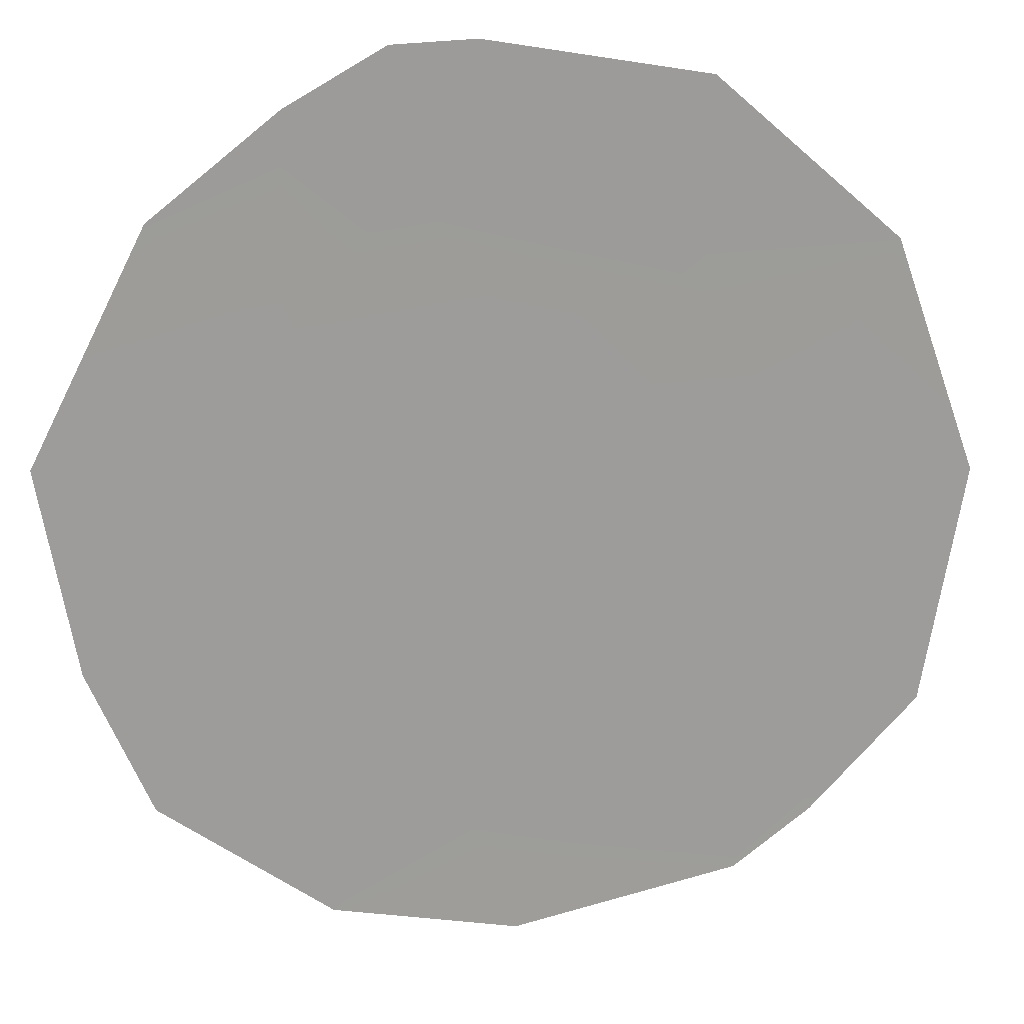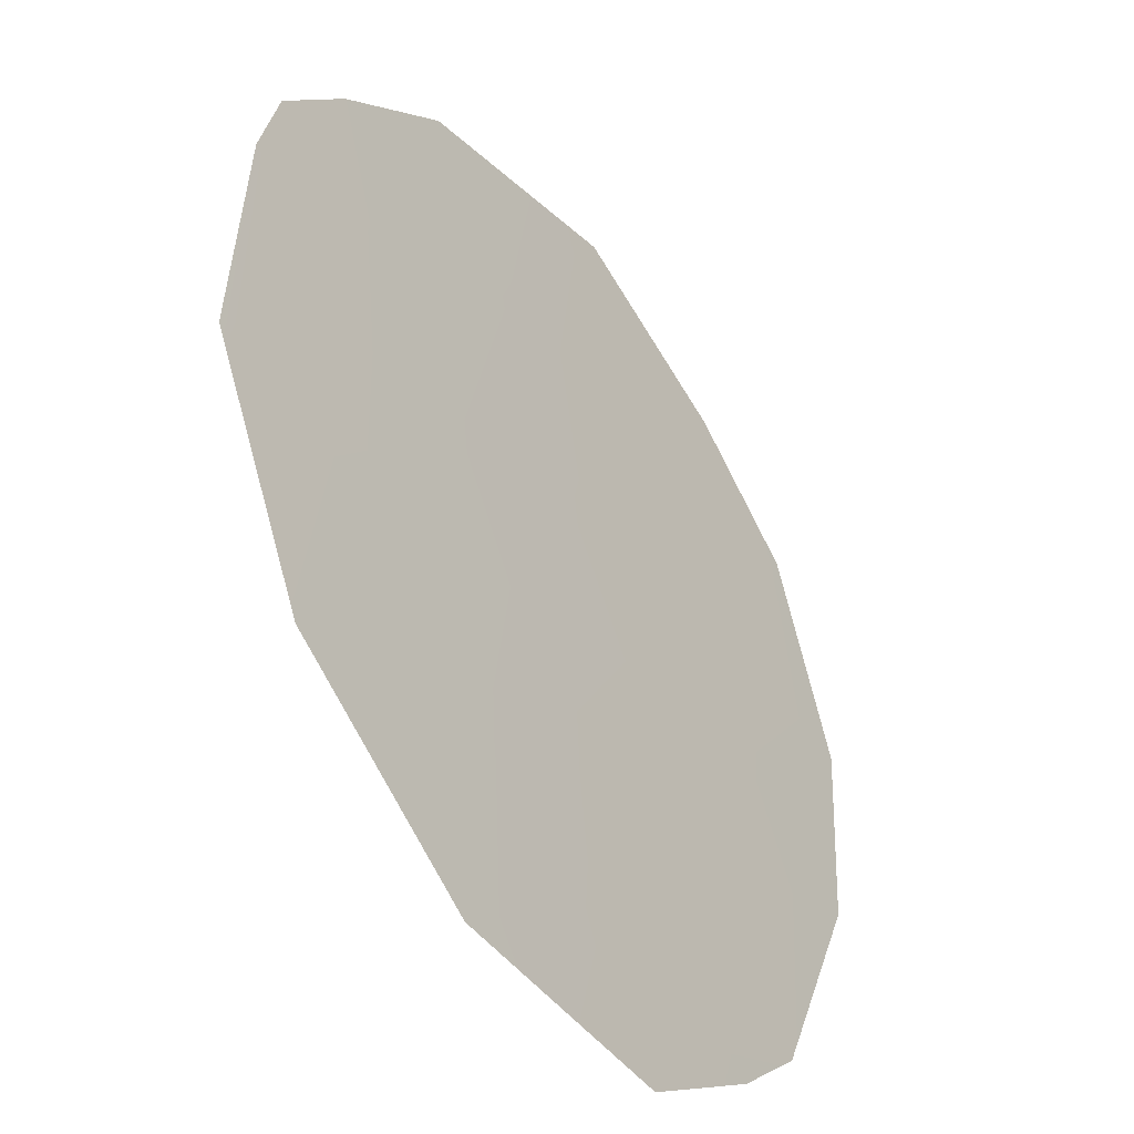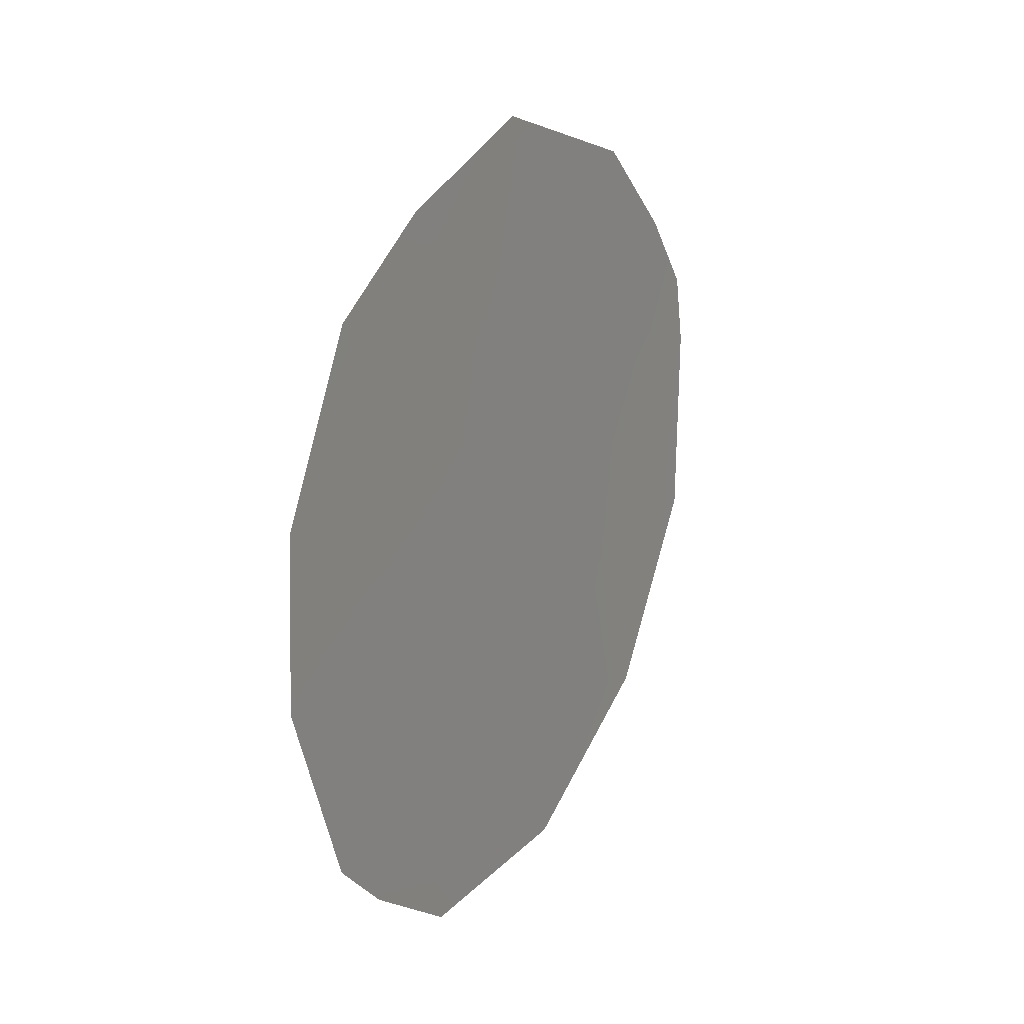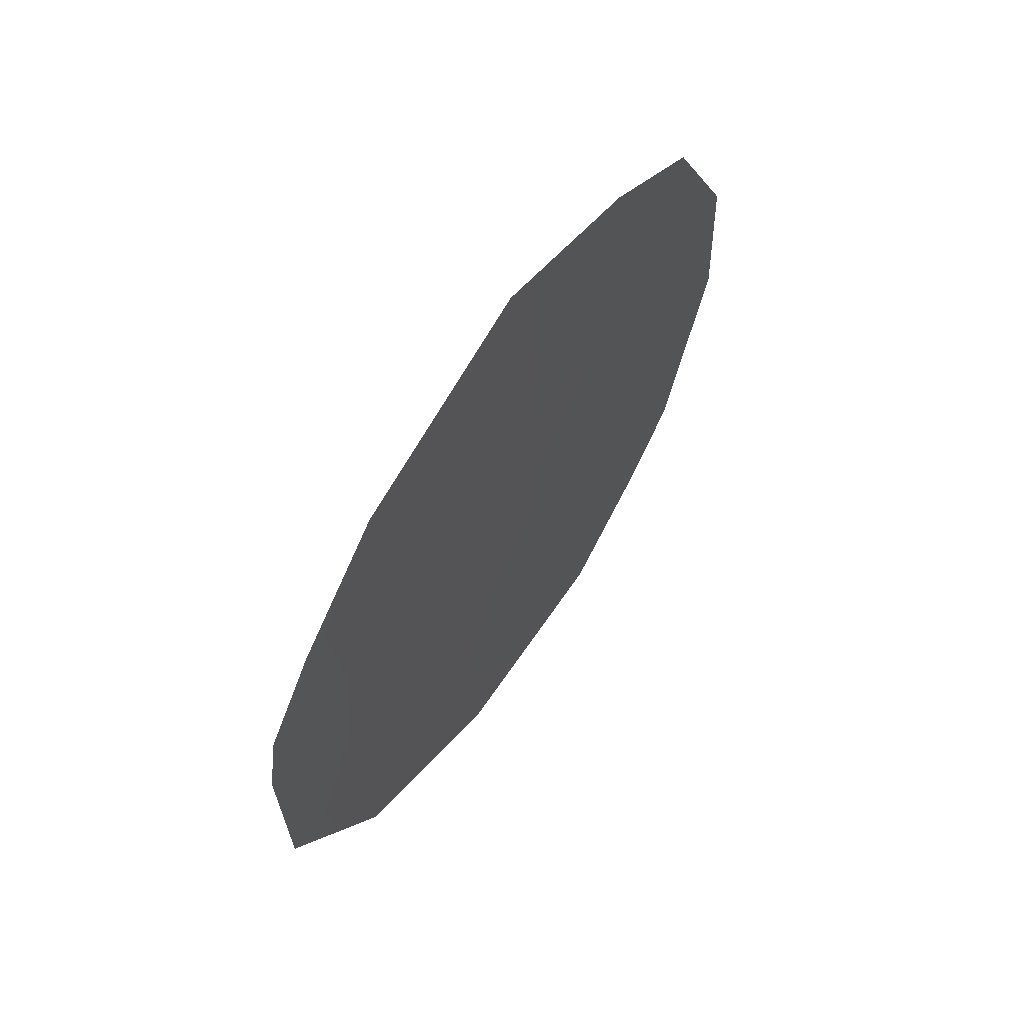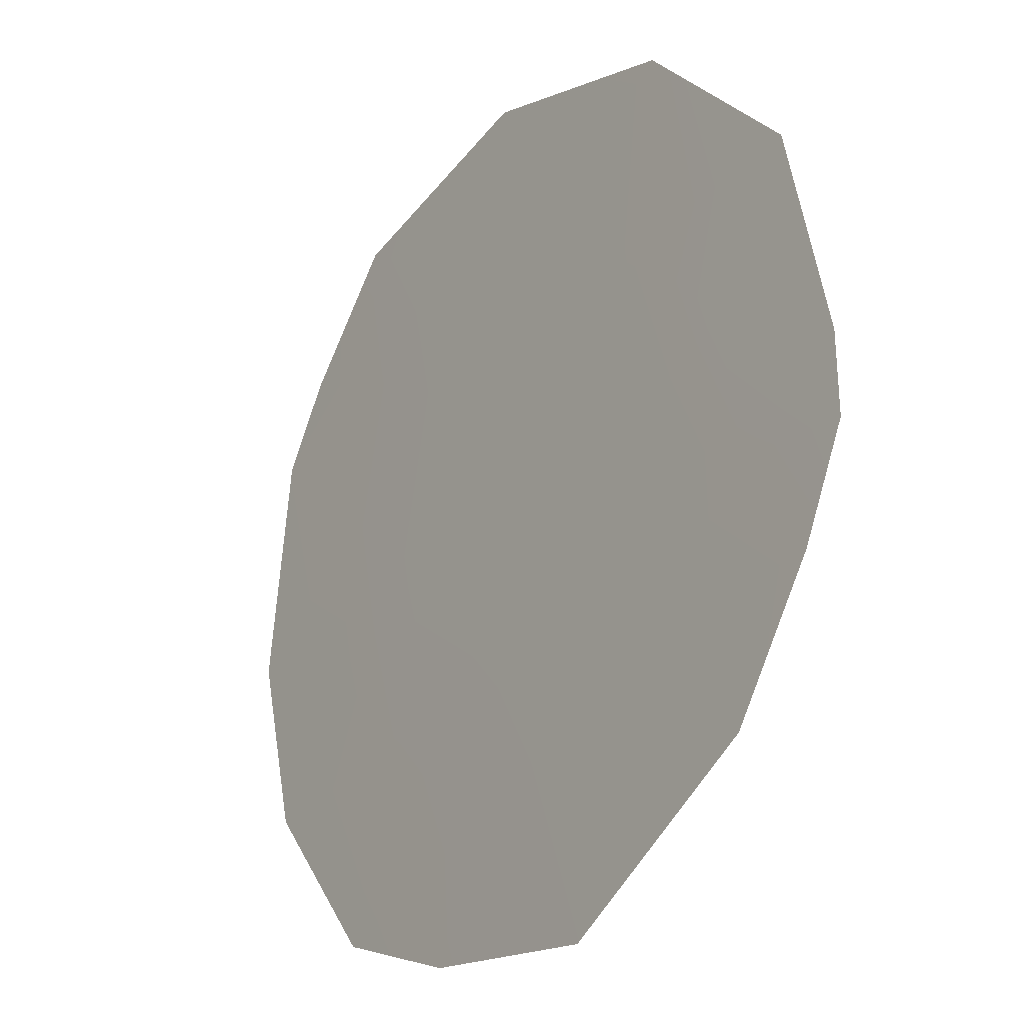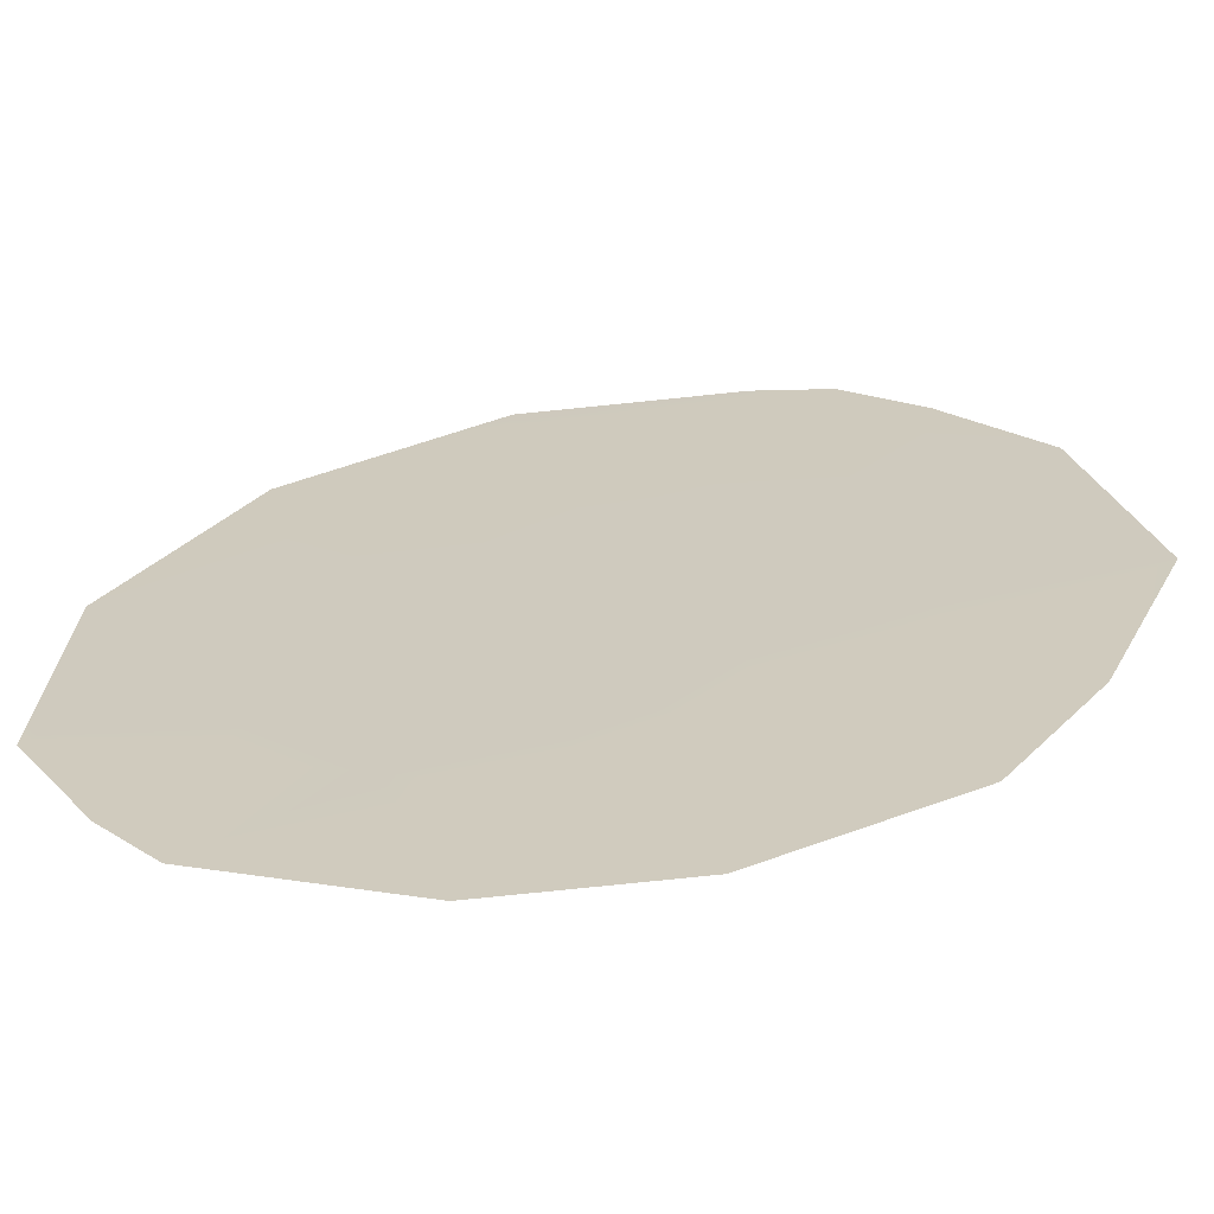
<metadata>
{"format":"obj","ext":"obj","renderer":"f3d","projection":"perspective","resolution":1024,"background":"white","views":[{"elev":-16.1,"azim":-104.2,"up":"+Z"},{"elev":42.8,"azim":3.5,"up":"+Z"},{"elev":21.1,"azim":174.4,"up":"+Y"},{"elev":62.3,"azim":-1.4,"up":"+Y"},{"elev":55.7,"azim":173.1,"up":"+Z"},{"elev":-28.8,"azim":98.7,"up":"+Z"}]}
</metadata>
<code>
v 69.58 8.482 66.41
v 66.07 7.371 71.31
v 70.69 11.88 64.86
v 69.88 12.74 66.02
v 68.21 3.994 68.3
v 69.69 4.056 66.22
v 71.29 9.945 64
v 70.46 5.006 65.13
v 71.35 7.991 63.9
v 66.13 10.52 71.26
v 68.68 13.41 67.7
v 70.88 5.724 64.55
v 66.04 9.688 71.38
v 70.23 7.18 65.49
v 70.54 8.785 65.06
v 68.14 5.899 68.42
v 69.16 6.714 66.99
v 69 5.17 67.19
v 70.1 10.15 65.68
v 66.54 11.44 70.7
v 67.3 7.121 69.61
v 68.85 9.746 67.44
v 66.88 5.222 70.18
v 66.84 10.16 70.28
v 67.24 12.58 69.73
v 69.92 5.597 65.9
v 66.8 8.594 70.33
v 68.41 7.868 68.05
v 69.35 11.57 66.75
v 67.88 11.18 68.83
v 67.64 9.038 69.15
f 29 4 3
f 4 29 11
f 29 19 22
f 15 7 9
f 18 16 17
f 24 13 10
f 26 17 14
f 14 17 1
f 26 8 6
f 25 30 20
f 22 19 1
f 21 23 2
f 22 28 31
f 31 27 24
f 25 11 30
f 10 20 24
f 17 16 28
f 23 21 16
f 14 9 12
f 24 27 13
f 28 16 21
f 3 19 29
f 15 19 7
f 14 1 15
f 23 16 5
f 27 2 13
f 19 15 1
f 27 21 2
f 26 14 12
f 19 3 7
f 26 12 8
f 31 24 30
f 18 17 26
f 28 21 31
f 6 18 26
f 16 18 5
f 29 30 11
f 31 30 22
f 22 30 29
f 14 15 9
f 18 6 5
f 28 22 1
f 17 28 1
f 30 24 20
f 31 21 27

</code>
